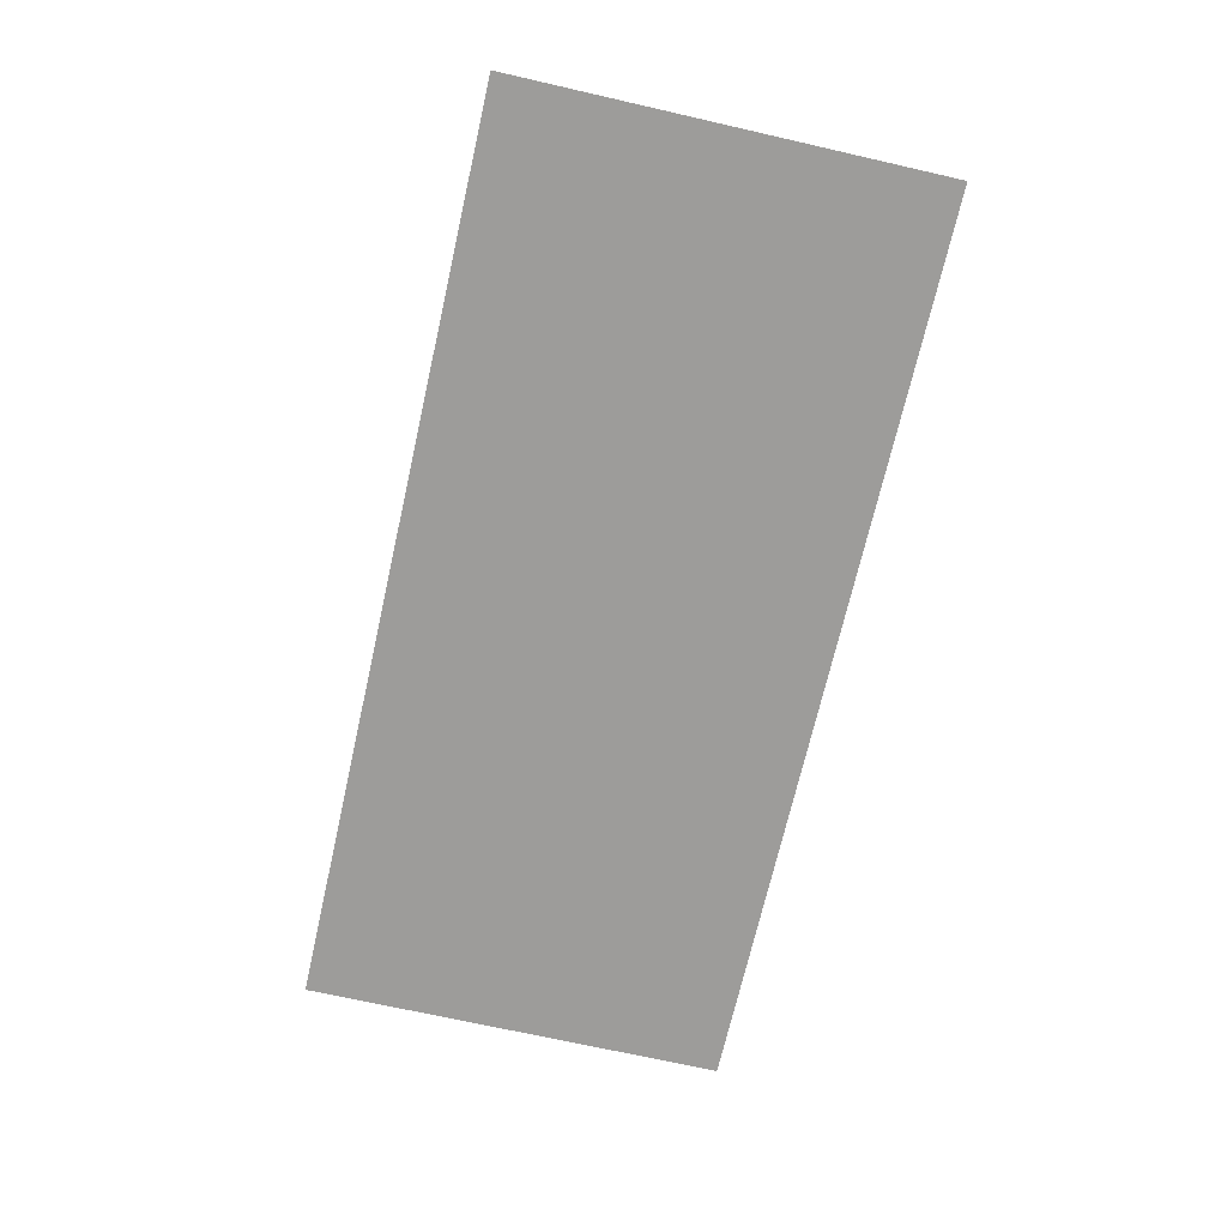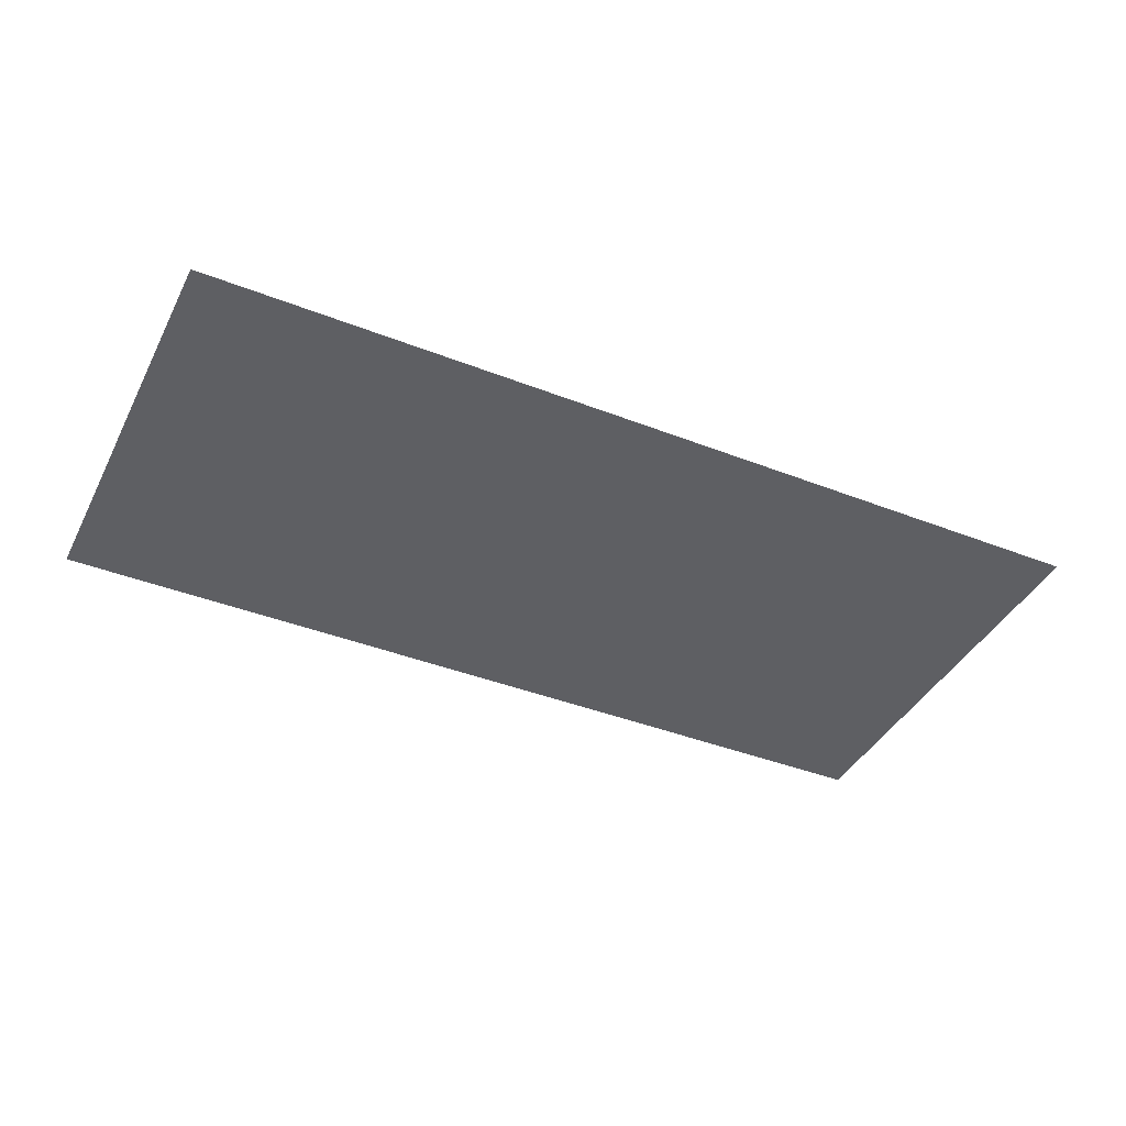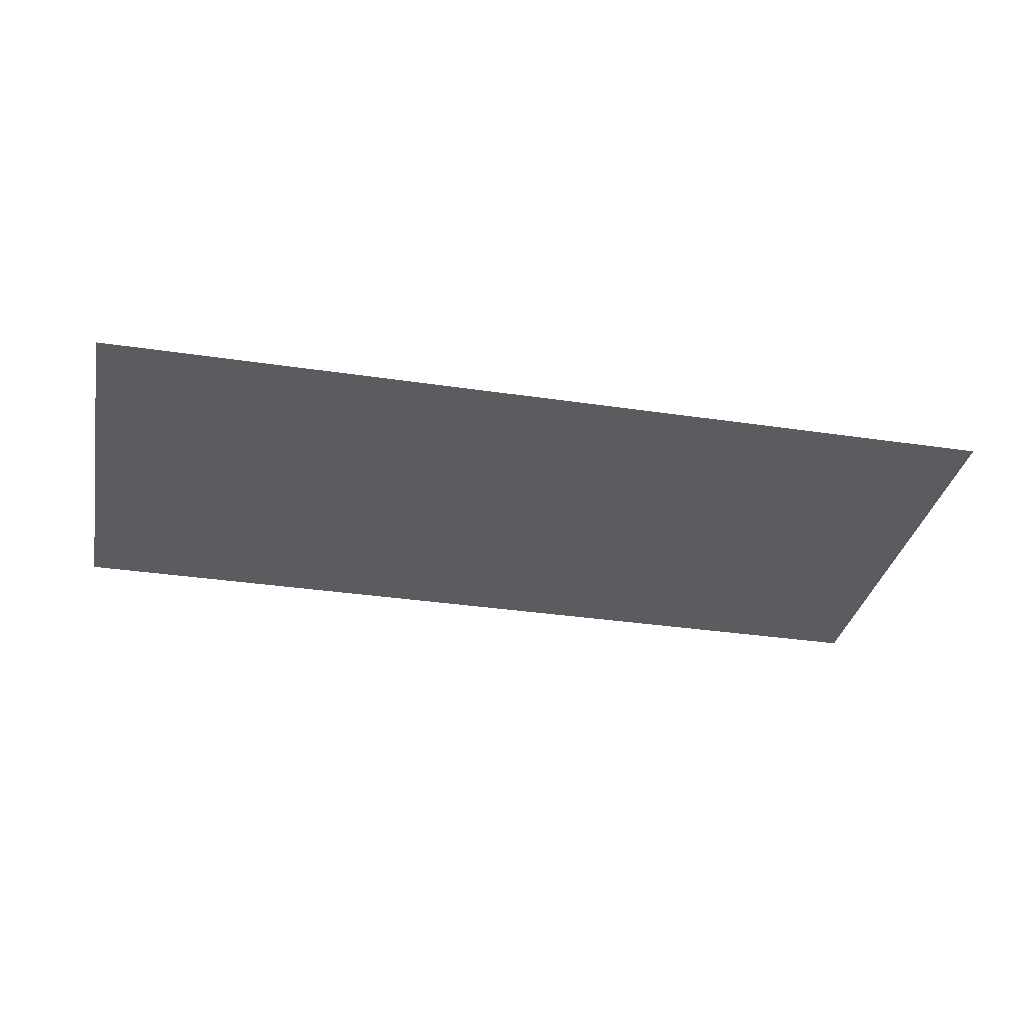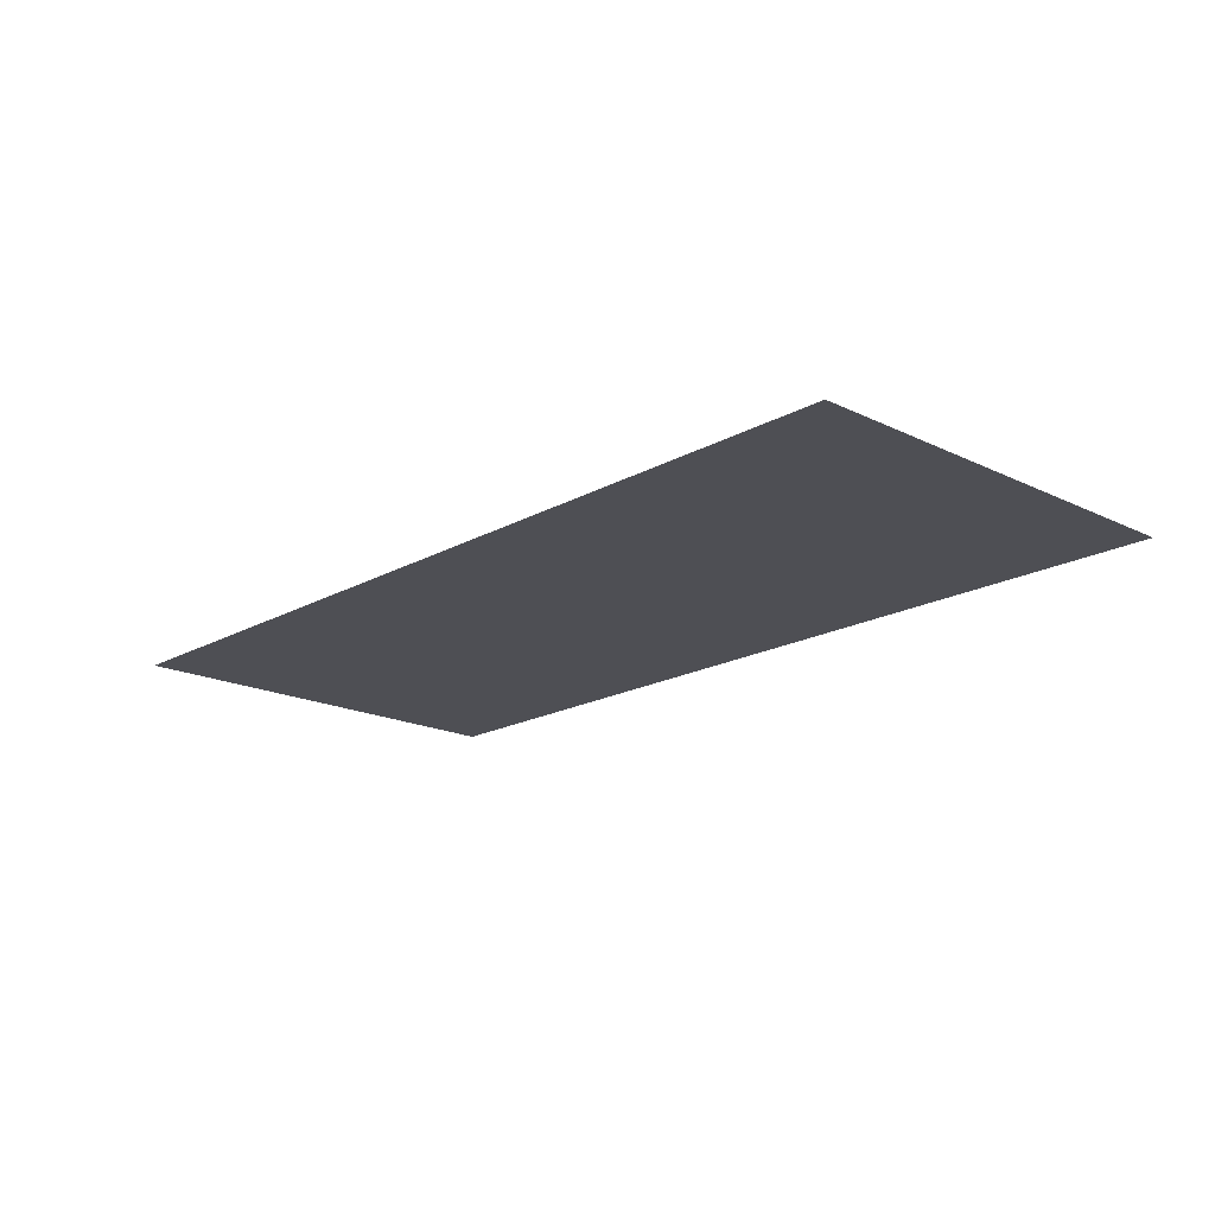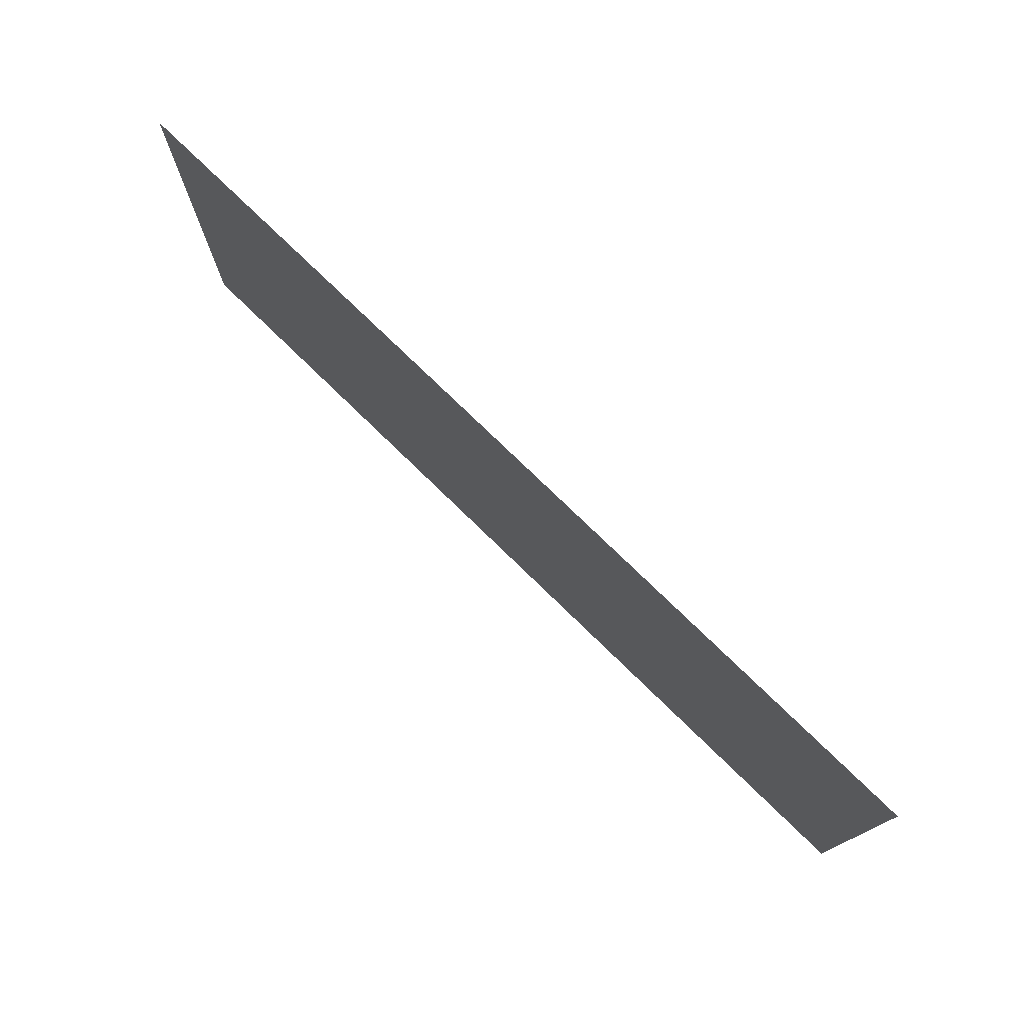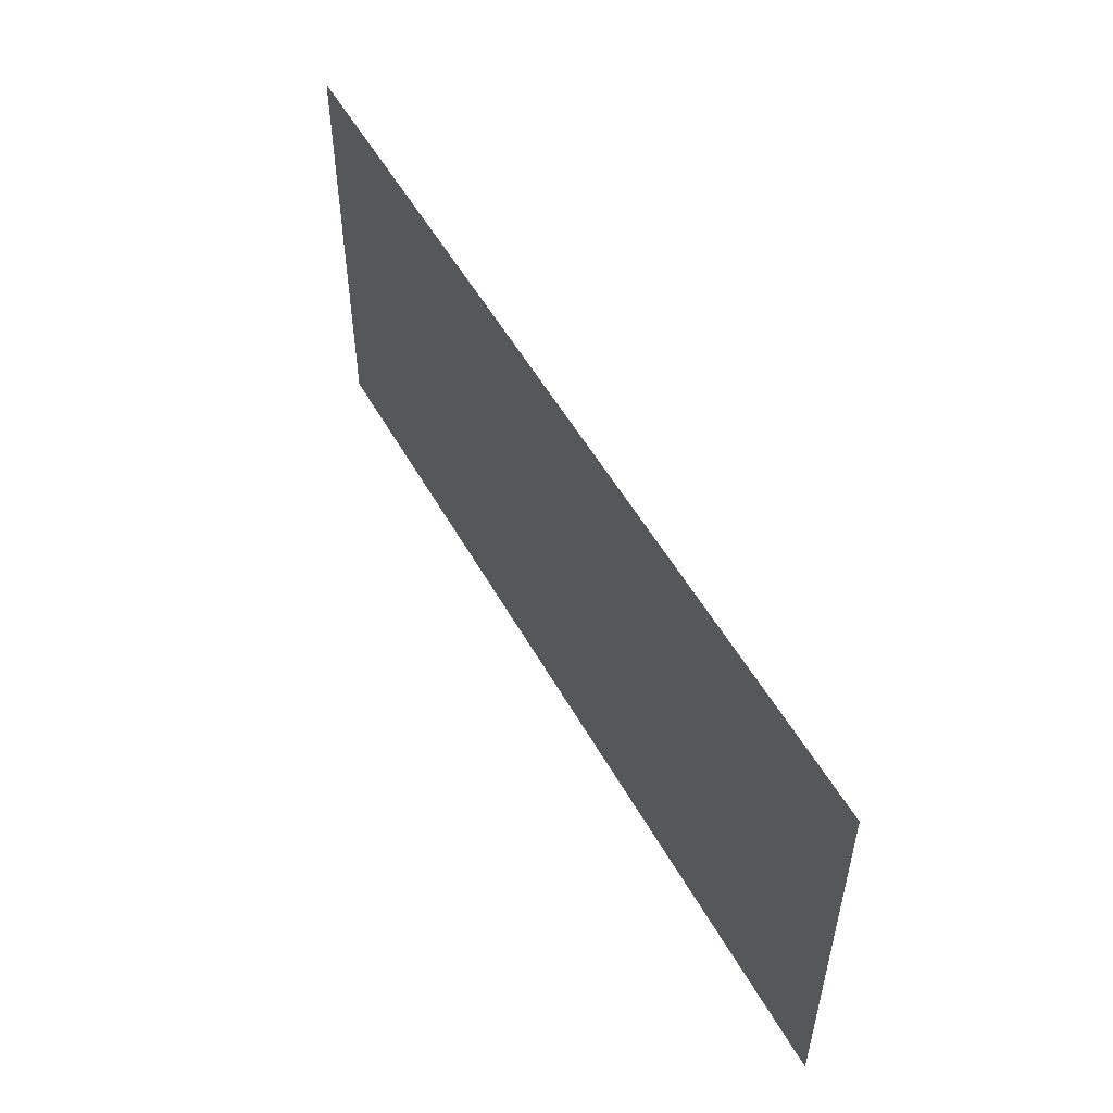
<metadata>
{"format":"obj","ext":"obj","renderer":"f3d","projection":"perspective","resolution":1024,"background":"white","views":[{"elev":-70.2,"azim":-102.8,"up":"+Z"},{"elev":-40.9,"azim":-25.5,"up":"+Z"},{"elev":-33.7,"azim":168.5,"up":"+Z"},{"elev":-18.3,"azim":47.0,"up":"+Z"},{"elev":75.9,"azim":-135.7,"up":"+Y"},{"elev":52.6,"azim":-118.5,"up":"+Y"}]}
</metadata>
<code>
v -0.03454 0.1581 0.07004
v -0.01818 0.15 0.07682
v -0.01818 0.1581 0.07682
v -0.03454 0.15 0.07004
v -0.000623 0.15 0.07913
v 0.03329 0.1581 0.07004
v -0.04859 0.1581 0.05926
v 0.01693 0.15 0.07682
v -0.000623 0.1581 0.07913
v 0.04734 0.1581 0.05926
v 0.01693 0.1581 0.07682
v -0.04859 0.15 0.05926
v 0.03329 0.15 0.07004
v 0.04734 0.15 0.05926
v -0.05937 0.15 0.04522
v 0.05812 0.1581 0.04522
v -0.05937 0.1581 0.04522
v 0.05812 0.15 0.04522
v -0.06614 0.15 0.02886
v 0.0649 0.15 0.02886
v 0.0649 0.1581 0.02886
v -0.06614 0.1581 0.02886
v -0.06845 0.15 0.0113
v -0.02261 0.15 0.01905
v 0.06721 0.1581 0.0113
v 0.02348 0.1581 0.01905
v -0.06845 0.1581 0.0113
v 0.02348 0.15 0.01905
v 0.06721 0.15 0.0113
v -0.02261 0.1581 0.01905
v -0.06614 0.15 -0.006254
v -0.02261 0.15 0.004877
v 0.02348 0.15 0.004877
v 0.02348 -0.1664 0.01905
v 0.0649 0.1581 -0.006254
v 0.02348 0.1581 0.004877
v -0.02261 0.1581 0.004877
v -0.06614 0.1581 -0.006254
v -0.02261 -0.1664 0.004877
v -0.02261 -0.1664 0.01905
v 0.0649 0.15 -0.006254
v -0.05937 0.15 -0.02261
v 0.02348 -0.1664 0.004877
v -0.02261 -0.2104 0.01905
v 0.05812 0.1581 -0.02261
v -0.05937 0.1581 -0.02261
v 0.05812 0.15 -0.02261
v 0.02348 -0.2104 -0.001197
v 0.02348 -0.2104 0.01905
v -0.04859 0.15 -0.03666
v 0.04734 0.15 -0.03666
v -0.02261 -0.1664 -0.001197
v 0.02348 -0.1664 -0.001197
v 0.04734 0.1581 -0.03666
v -0.04859 0.1581 -0.03666
v -0.02261 -0.2104 -0.001197
v 0.1293 -0.1046 -0.001197
v -0.03454 0.1581 -0.04744
v 0.03329 0.15 -0.04744
v -0.1284 -0.1046 -0.001197
v -0.1284 -0.2722 -0.001197
v 0.1293 -0.2722 -0.001197
v 0.03329 0.1581 -0.04744
v -0.03454 0.15 -0.04744
v -0.1284 -0.1046 -0.01537
v 0.1293 -0.2722 -0.01537
v -0.01818 0.1581 -0.05422
v 0.01693 0.1581 -0.05422
v 0.01693 0.15 -0.05422
v 0.1293 -0.1046 -0.01537
v -0.01818 0.15 -0.05422
v -0.1284 -0.2722 -0.01537
v -0.3969 -0.003687 -0.01537
v 0.3978 -0.003687 -0.01537
v -0.000623 0.1581 -0.05653
v -0.000623 0.15 -0.05653
v -0.3969 -0.3731 -0.01537
v 0.3978 -0.3731 -0.01537
v -0.3969 -0.003687 -0.01841
v 0.3978 -0.3731 -0.01841
v 0.3978 -0.003687 -0.01841
v -0.3969 -0.3731 -0.01841
v -0.4126 0.01205 -0.01841
v 0.4135 -0.3889 -0.01841
v 0.4135 0.01205 -0.01841
v -0.4126 -0.3889 -0.01841
v 0.4135 0.01205 -0.02853
v -0.4126 -0.3889 -0.02853
v -0.4126 0.01205 -0.02853
v 0.4135 -0.3889 -0.02853
v 0.3978 -0.003687 -0.02853
v -0.3969 -0.003687 -0.02853
v -0.3969 -0.3731 -0.02853
v 0.3978 -0.3731 -0.02853
v -0.3969 -0.003687 -0.0255
v 0.3978 -0.3731 -0.0255
v 0.3978 -0.003687 -0.0255
v -0.3969 -0.3731 -0.0255
v -0.3937 -0.006257 -0.02853
v 0.3978 -0.006257 -0.02853
v -0.3937 -0.3722 -0.02853
v 0.3978 -0.3722 -0.02853
g mesh1_mesh1-geometry
f 1 2 3
f 2 1 4
f 5 3 2
f 6 1 3
f 7 4 1
f 4 8 2
f 3 5 9
f 2 8 5
f 10 1 6
f 6 3 11
f 4 7 12
f 10 7 1
f 4 13 8
f 8 9 5
f 11 3 9
f 6 14 10
f 11 13 6
f 7 15 12
f 12 14 4
f 16 7 10
f 4 14 13
f 13 11 8
f 9 8 11
f 14 6 13
f 14 16 10
f 15 7 17
f 15 18 12
f 12 18 14
f 16 17 7
f 16 14 18
f 17 19 15
f 15 20 18
f 21 17 16
f 18 21 16
f 19 17 22
f 19 20 15
f 21 18 20
f 21 22 17
f 22 23 19
f 24 20 19
f 20 25 21
f 21 26 22
f 23 22 27
f 23 24 19
f 28 20 24
f 25 20 29
f 25 26 21
f 30 22 26
f 30 27 22
f 27 31 23
f 23 32 24
f 28 29 20
f 24 26 28
f 33 24 28
f 24 34 28
f 29 35 25
f 25 36 26
f 26 24 30
f 37 27 30
f 31 27 38
f 31 32 23
f 24 33 32
f 39 24 32
f 37 24 32
f 33 29 28
f 26 33 28
f 34 33 28
f 34 24 40
f 35 29 41
f 35 36 25
f 33 26 36
f 24 37 30
f 37 38 27
f 38 42 31
f 31 41 32
f 33 39 32
f 32 41 33
f 33 37 32
f 24 39 40
f 29 33 41
f 33 34 43
f 40 44 34
f 41 45 35
f 36 35 37
f 37 33 36
f 35 38 37
f 42 38 46
f 42 47 31
f 31 47 41
f 39 33 43
f 40 39 44
f 34 48 43
f 49 34 44
f 45 41 47
f 45 38 35
f 45 46 38
f 46 50 42
f 42 51 47
f 39 43 52
f 52 44 39
f 53 43 48
f 49 48 34
f 49 44 48
f 47 54 45
f 54 46 45
f 50 46 55
f 50 51 42
f 54 47 51
f 53 52 43
f 56 44 52
f 48 57 53
f 56 48 44
f 54 55 46
f 58 50 55
f 50 59 51
f 59 54 51
f 52 53 60
f 52 61 56
f 60 53 57
f 57 48 62
f 56 61 48
f 63 55 54
f 50 58 64
f 63 58 55
f 64 59 50
f 54 59 63
f 61 52 60
f 60 57 65
f 61 62 48
f 62 66 57
f 67 64 58
f 68 58 63
f 64 69 59
f 69 63 59
f 60 65 61
f 70 65 57
f 62 61 66
f 70 57 66
f 64 67 71
f 68 67 58
f 63 69 68
f 71 69 64
f 72 61 65
f 65 70 73
f 72 66 61
f 66 74 70
f 75 71 67
f 67 68 75
f 76 68 69
f 69 71 76
f 65 77 72
f 73 70 74
f 77 65 73
f 72 77 66
f 74 66 78
f 71 75 76
f 68 76 75
f 73 74 79
f 73 79 77
f 77 78 66
f 78 80 74
f 81 79 74
f 82 77 79
f 78 77 80
f 81 74 80
f 81 83 79
f 82 80 77
f 79 83 82
f 80 84 81
f 81 85 83
f 86 80 82
f 86 82 83
f 84 80 86
f 85 81 84
f 87 83 85
f 83 88 86
f 88 84 86
f 84 87 85
f 83 87 89
f 88 83 89
f 84 88 90
f 87 84 90
f 89 91 92
f 87 91 89
f 89 92 88
f 93 88 92
f 94 90 88
f 90 94 87
f 91 87 94
f 94 88 93
g mesh1_mesh1-geometry
f 3 2 1
f 4 1 2
f 2 3 5
f 3 1 6
f 1 4 7
f 2 8 4
f 9 5 3
f 5 8 2
f 6 1 10
f 11 3 6
f 12 7 4
f 1 7 10
f 8 13 4
f 5 9 8
f 9 3 11
f 10 14 6
f 6 13 11
f 12 15 7
f 4 14 12
f 10 7 16
f 13 14 4
f 8 11 13
f 11 8 9
f 13 6 14
f 10 16 14
f 17 7 15
f 12 18 15
f 14 18 12
f 7 17 16
f 18 14 16
f 15 19 17
f 18 20 15
f 16 17 21
f 16 21 18
f 22 17 19
f 15 20 19
f 20 18 21
f 17 22 21
f 19 23 22
f 19 20 24
f 21 25 20
f 22 26 21
f 27 22 23
f 19 24 23
f 24 20 28
f 29 20 25
f 21 26 25
f 26 22 30
f 22 27 30
f 23 31 27
f 24 32 23
f 20 29 28
f 28 26 24
f 28 24 33
f 28 34 24
f 25 35 29
f 26 36 25
f 30 24 26
f 30 27 37
f 38 27 31
f 23 32 31
f 32 33 24
f 32 24 39
f 32 24 37
f 28 29 33
f 28 33 26
f 28 33 34
f 40 24 34
f 41 29 35
f 25 36 35
f 36 26 33
f 30 37 24
f 27 38 37
f 31 42 38
f 32 41 31
f 32 39 33
f 33 41 32
f 32 37 33
f 40 39 24
f 41 33 29
f 43 34 33
f 34 44 40
f 39 34 40
f 40 34 39
f 35 45 41
f 37 35 36
f 36 33 37
f 37 38 35
f 46 38 42
f 31 47 42
f 41 47 31
f 43 33 39
f 44 39 40
f 43 48 34
f 34 39 43
f 43 39 34
f 44 34 49
f 47 41 45
f 35 38 45
f 38 46 45
f 42 50 46
f 47 51 42
f 52 43 39
f 39 44 52
f 48 43 53
f 34 48 49
f 48 44 49
f 45 54 47
f 45 46 54
f 55 46 50
f 42 51 50
f 51 47 54
f 43 52 53
f 52 44 56
f 53 57 48
f 44 48 56
f 46 55 54
f 55 50 58
f 51 59 50
f 51 54 59
f 60 53 52
f 56 61 52
f 57 53 60
f 62 48 57
f 48 61 56
f 54 55 63
f 64 58 50
f 55 58 63
f 50 59 64
f 63 59 54
f 60 52 61
f 65 57 60
f 48 62 61
f 57 66 62
f 58 64 67
f 63 58 68
f 59 69 64
f 59 63 69
f 61 65 60
f 57 65 70
f 66 61 62
f 66 57 70
f 71 67 64
f 58 67 68
f 68 69 63
f 64 69 71
f 65 61 72
f 73 70 65
f 61 66 72
f 70 74 66
f 67 71 75
f 75 68 67
f 69 68 76
f 76 71 69
f 72 77 65
f 74 70 73
f 73 65 77
f 66 77 72
f 78 66 74
f 76 75 71
f 75 76 68
f 79 74 73
f 77 79 73
f 66 78 77
f 74 80 78
f 74 79 81
f 79 77 82
f 80 77 78
f 80 74 81
f 95 81 79
f 79 81 95
f 79 83 81
f 77 80 82
f 82 83 79
f 82 95 79
f 79 95 82
f 81 84 80
f 81 96 80
f 80 96 81
f 81 95 97
f 97 95 81
f 83 85 81
f 96 82 80
f 80 82 96
f 82 80 86
f 83 82 86
f 95 82 98
f 98 82 95
f 86 80 84
f 84 81 85
f 96 81 97
f 97 81 96
f 97 98 95
f 95 98 97
f 92 97 95
f 95 97 92
f 85 83 87
f 82 96 98
f 98 96 82
f 86 88 83
f 98 92 95
f 95 92 98
f 86 84 88
f 85 87 84
f 98 97 96
f 96 97 98
f 97 94 96
f 96 94 97
f 97 92 91
f 91 92 97
f 89 87 83
f 94 98 96
f 96 98 94
f 89 83 88
f 92 98 93
f 93 98 92
f 90 88 84
f 90 84 87
f 94 97 91
f 91 97 94
f 92 91 89
f 89 91 87
f 98 94 93
f 93 94 98
f 88 92 89
f 92 88 93
f 88 90 94
f 87 94 90
f 94 87 91
f 93 88 94
g mesh2_mesh2-geometry
l 98 82
l 98 96
l 95 98
l 93 98
l 96 80
l 96 97
l 94 96
l 95 79
l 97 95
l 92 95
l 97 81
l 91 97
g mesh3_mesh3-geometry
f 99 100 101
f 99 101 100
f 102 101 100
f 102 100 101

</code>
